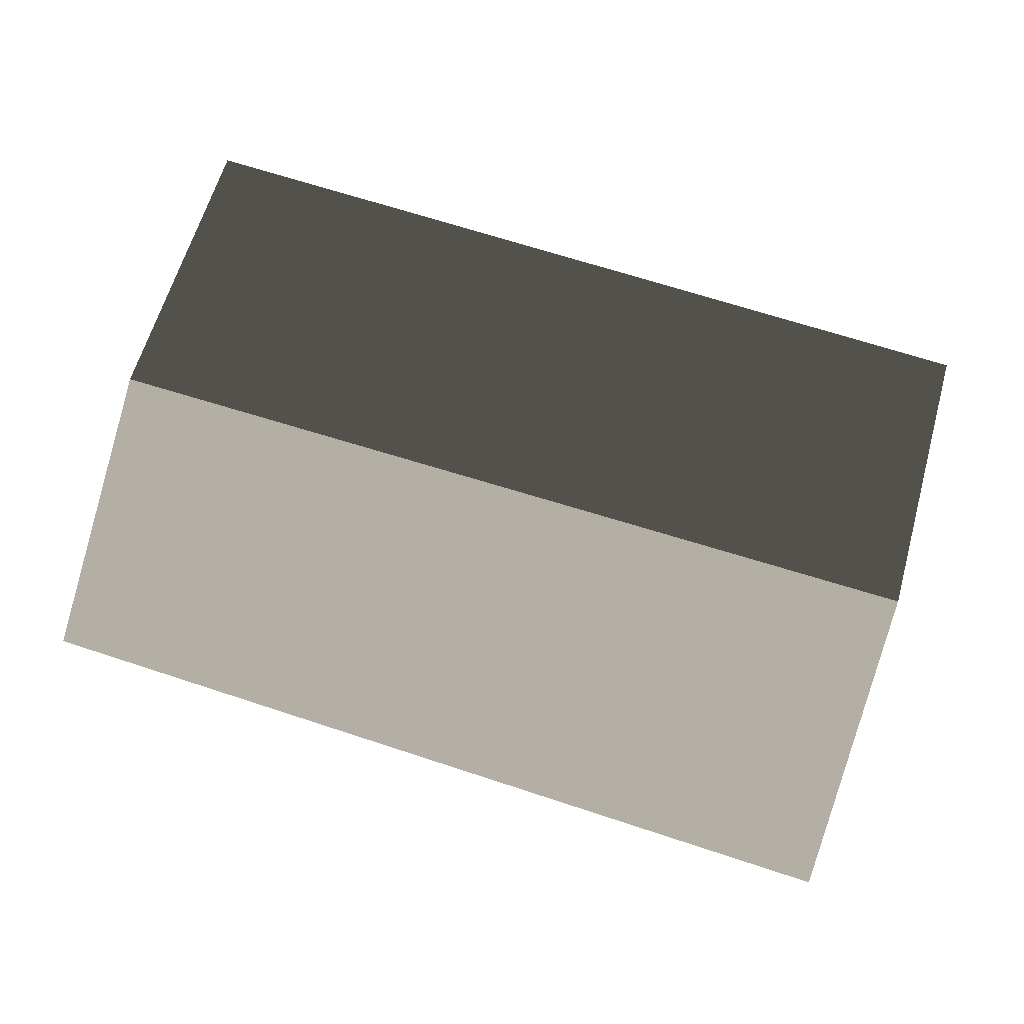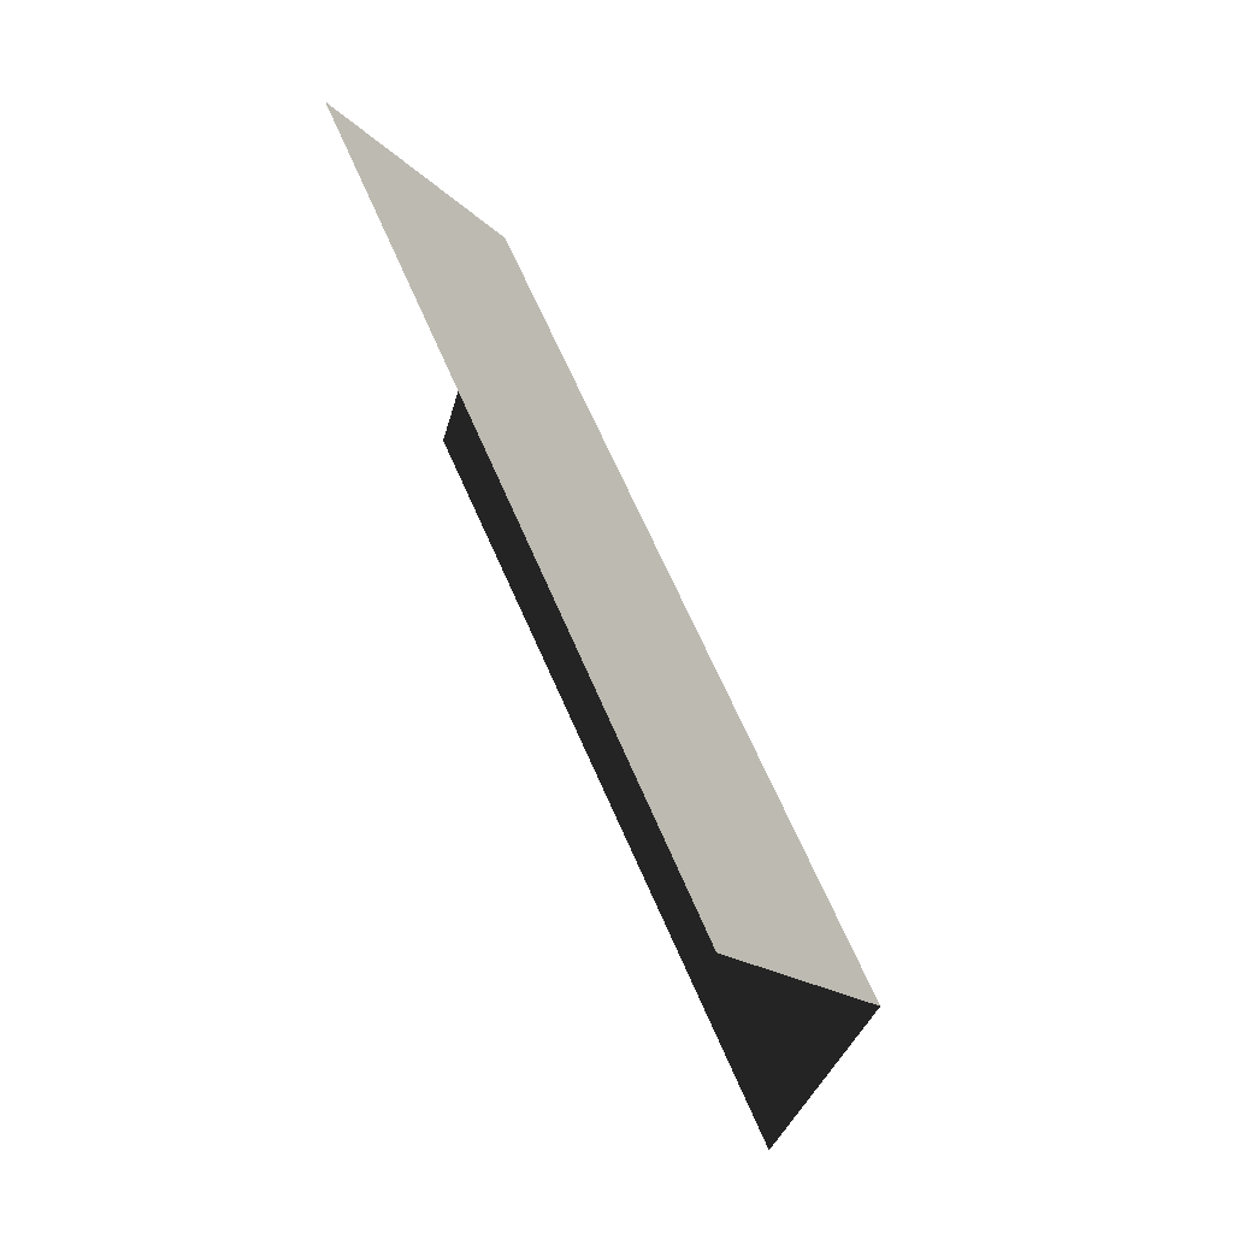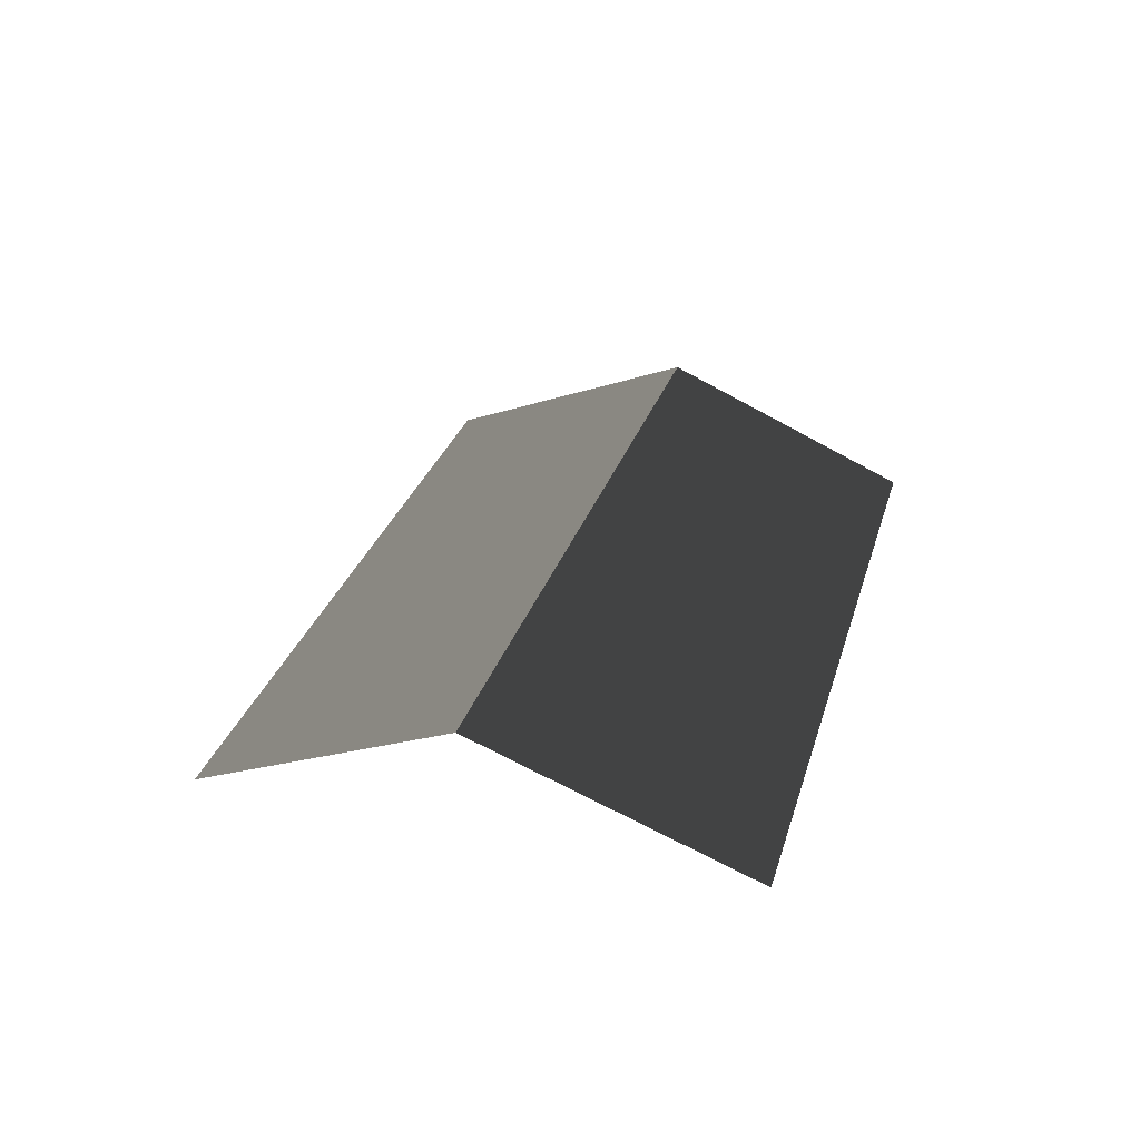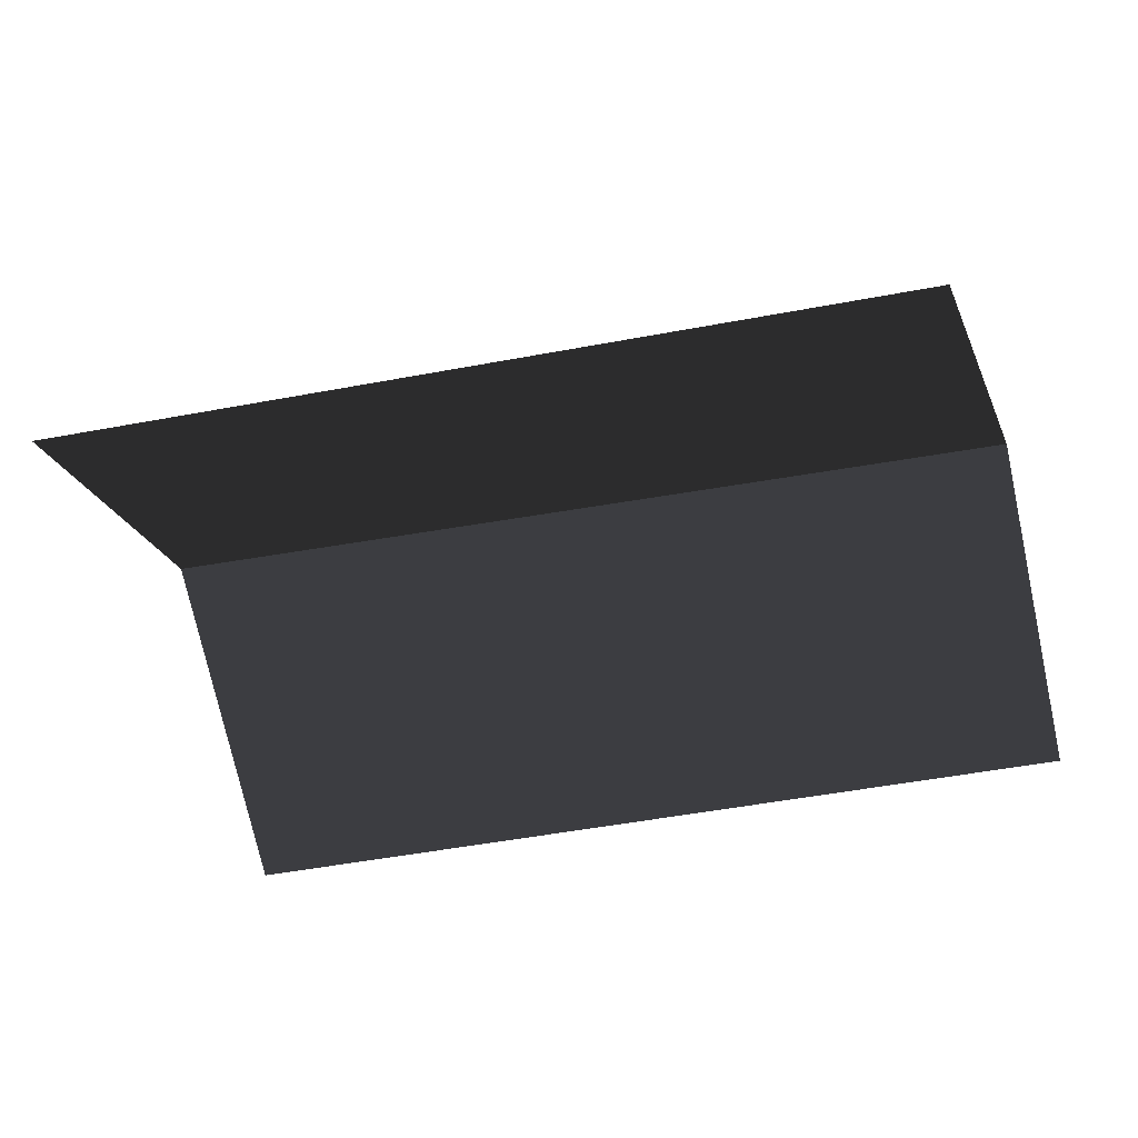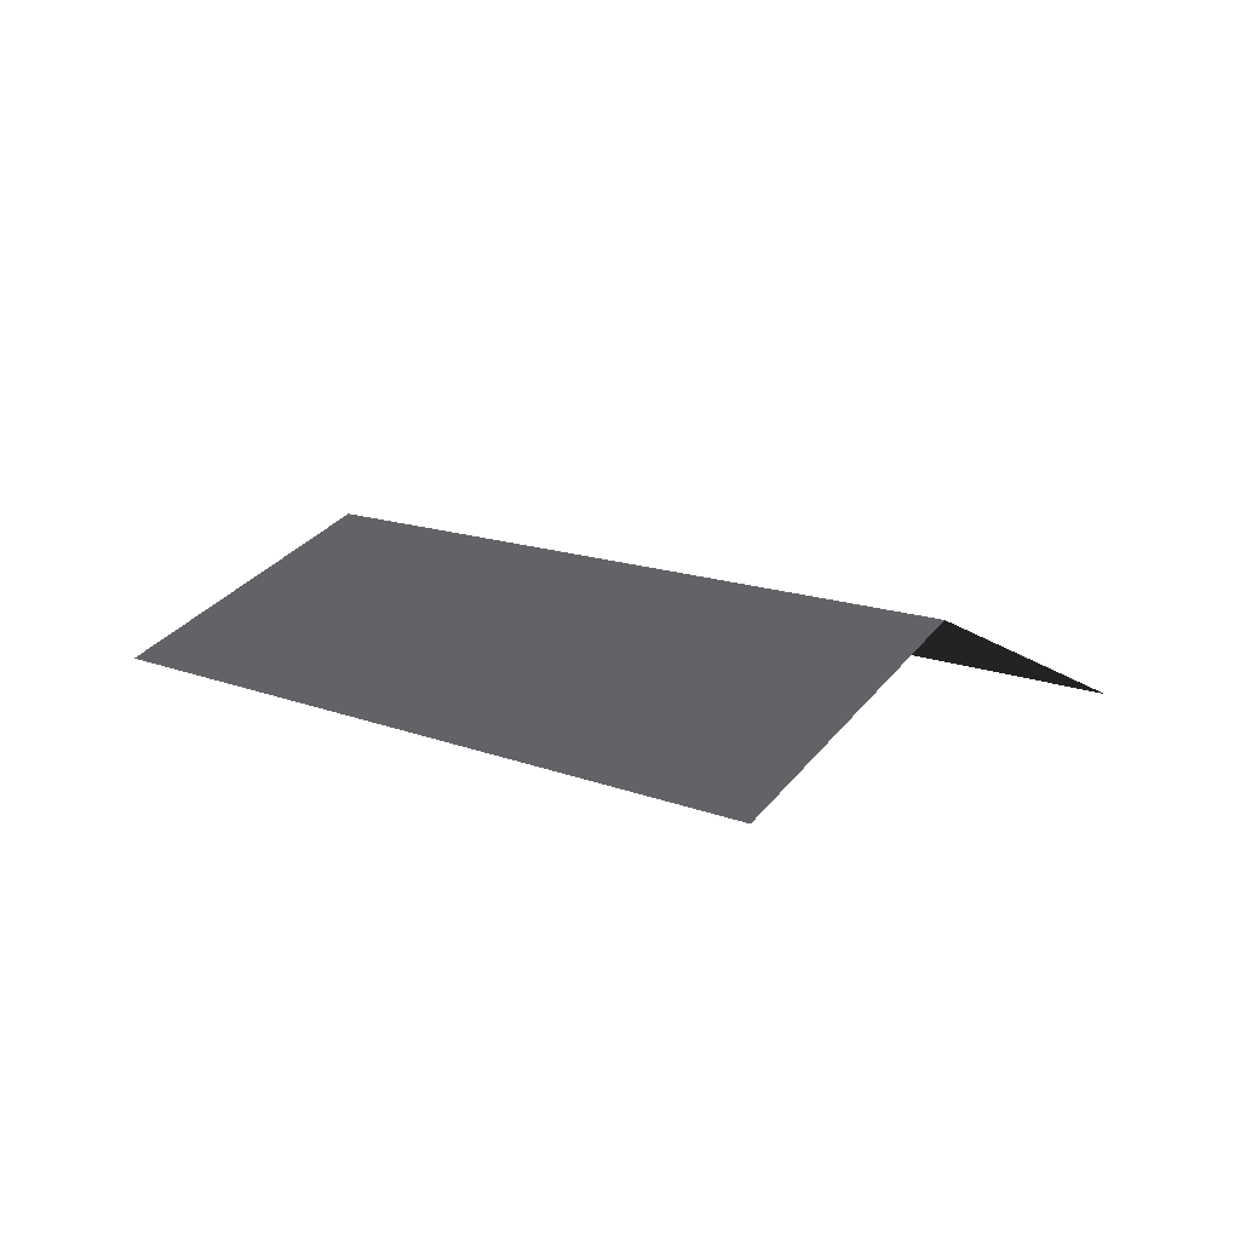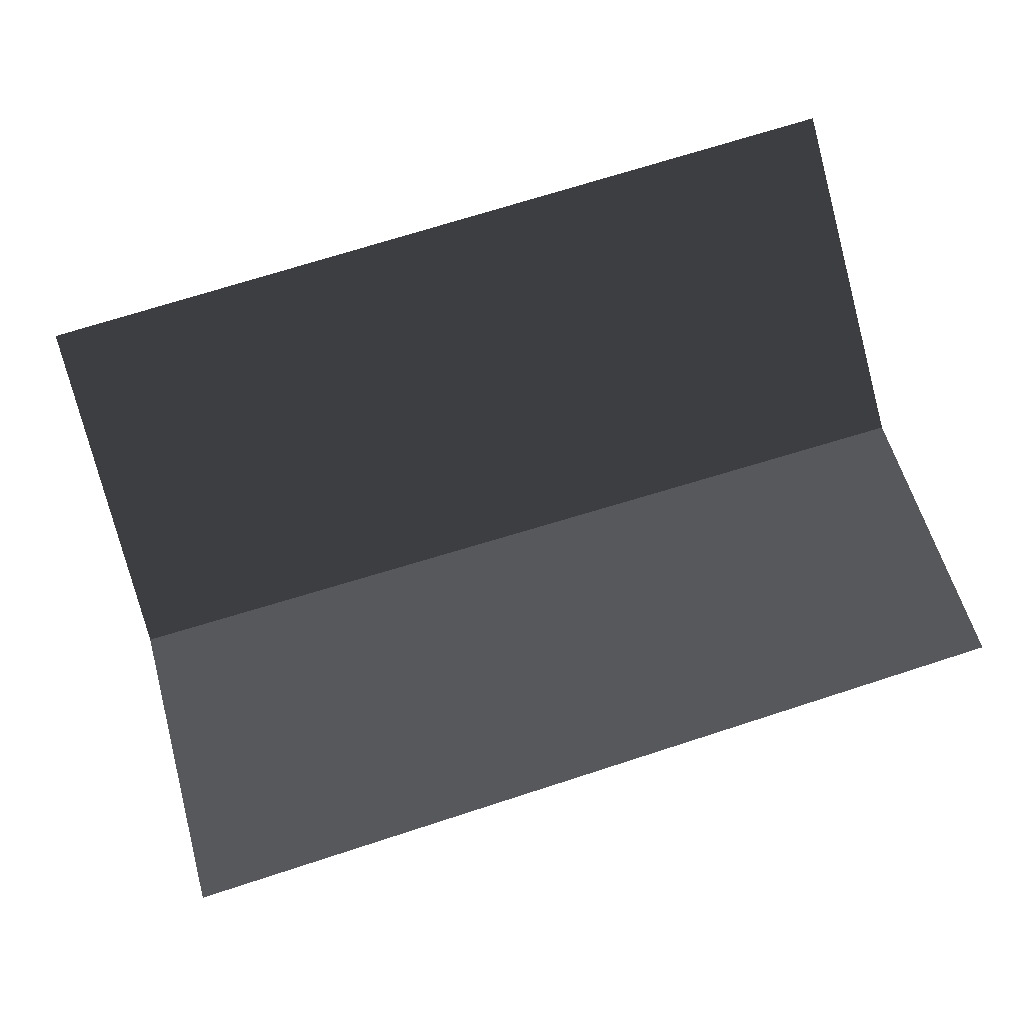
<metadata>
{"format":"obj","ext":"obj","renderer":"f3d","projection":"perspective","resolution":1024,"background":"white","views":[{"elev":-9.9,"azim":-0.9,"up":"+Y"},{"elev":80.0,"azim":-113.7,"up":"+Y"},{"elev":31.2,"azim":90.6,"up":"+Z"},{"elev":43.5,"azim":-175.2,"up":"+Y"},{"elev":13.0,"azim":-154.2,"up":"+Z"},{"elev":-7.3,"azim":-178.9,"up":"+Y"}]}
</metadata>
<code>
v 5.713e+05 7.031e+06 109.5
v 5.713e+05 7.031e+06 107.2
v 5.713e+05 7.031e+06 109.5
v 5.713e+05 7.031e+06 107.2
v 5.713e+05 7.031e+06 107.2
v 5.713e+05 7.031e+06 107.2
f 1 2 3
f 3 2 4
f 5 1 6
f 6 1 3

</code>
